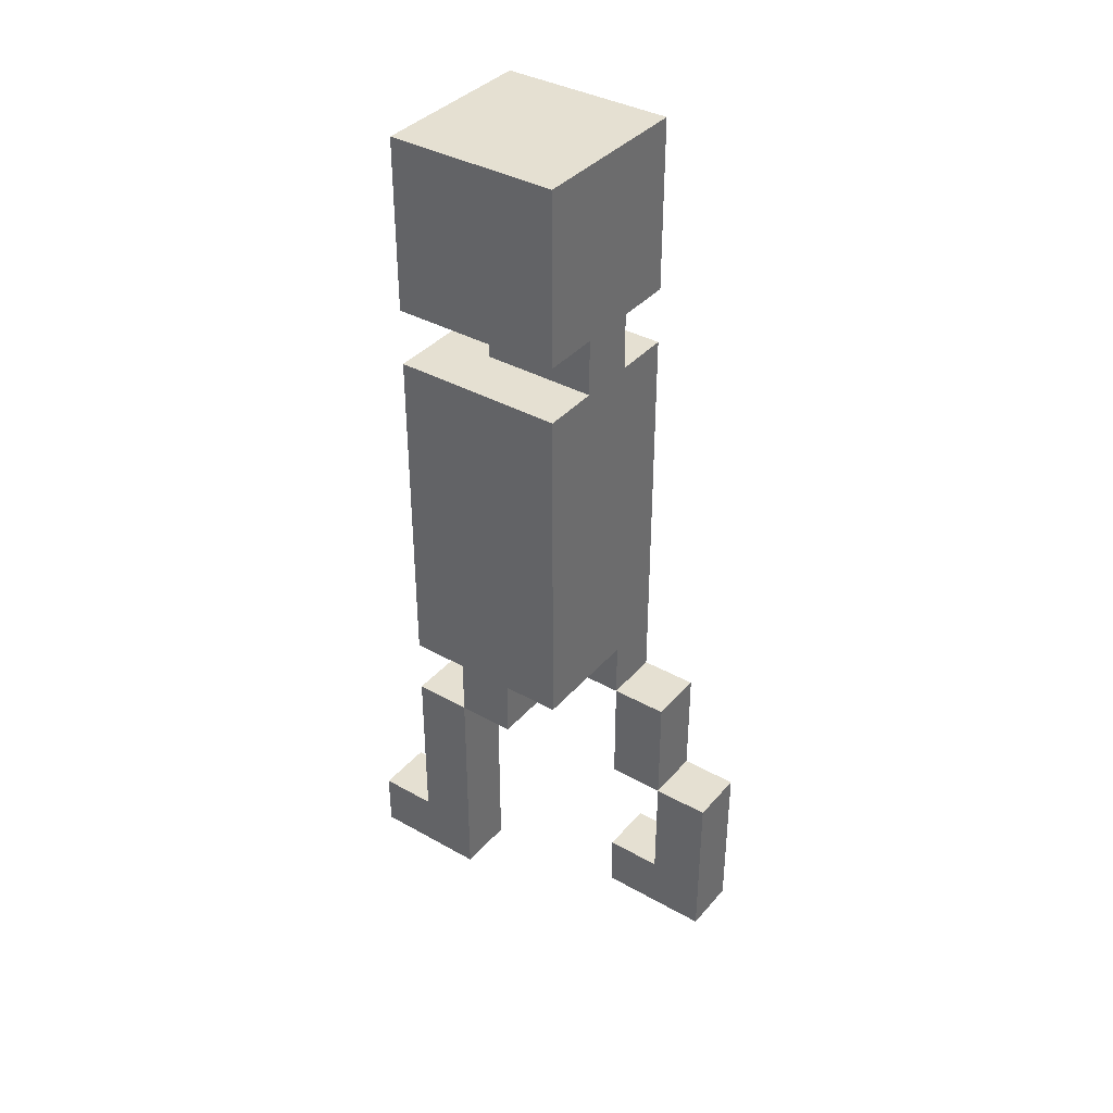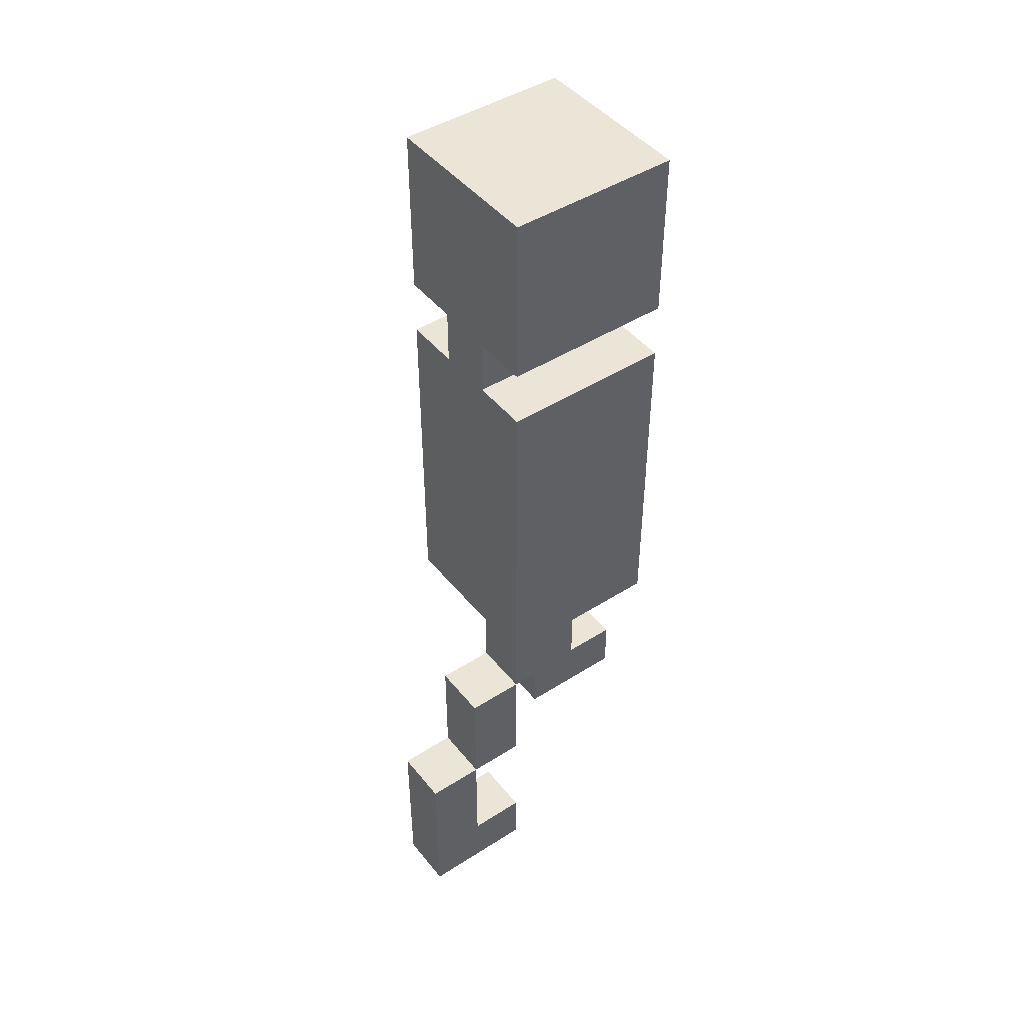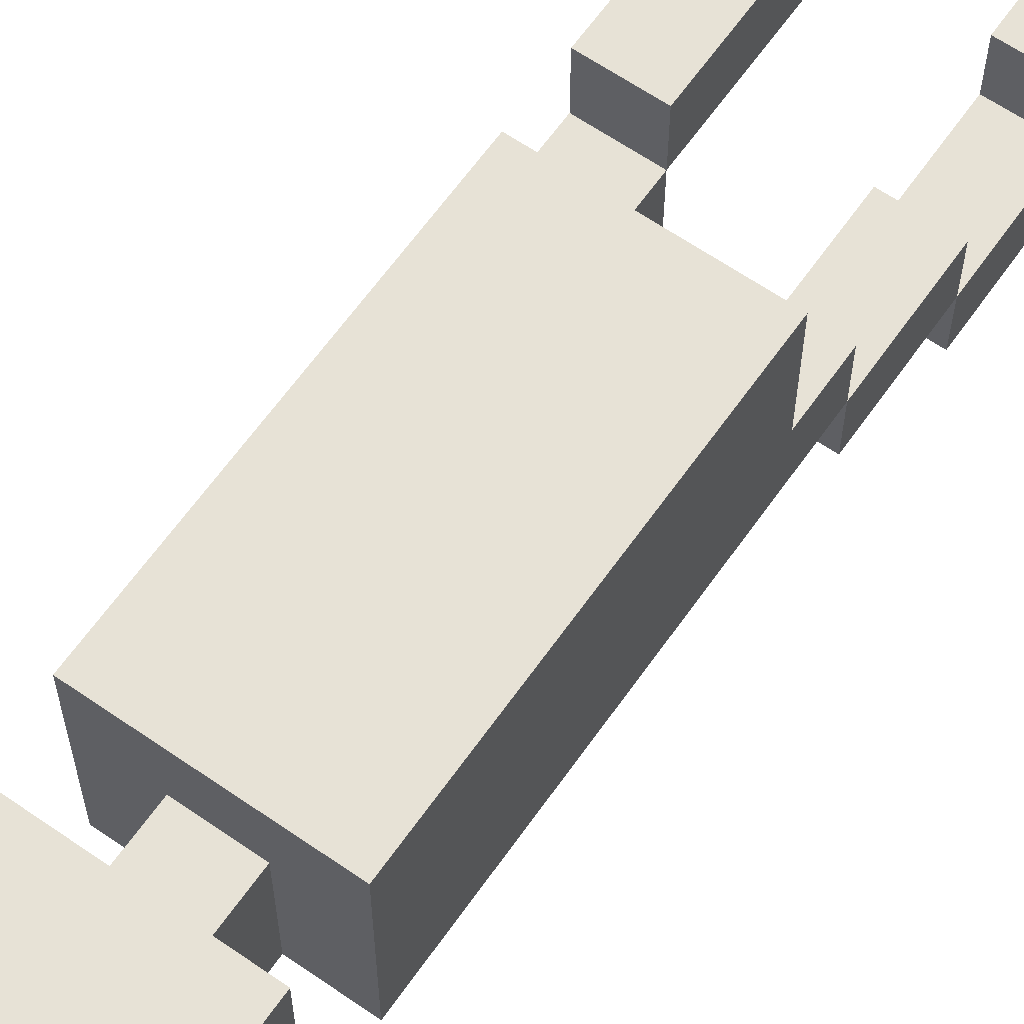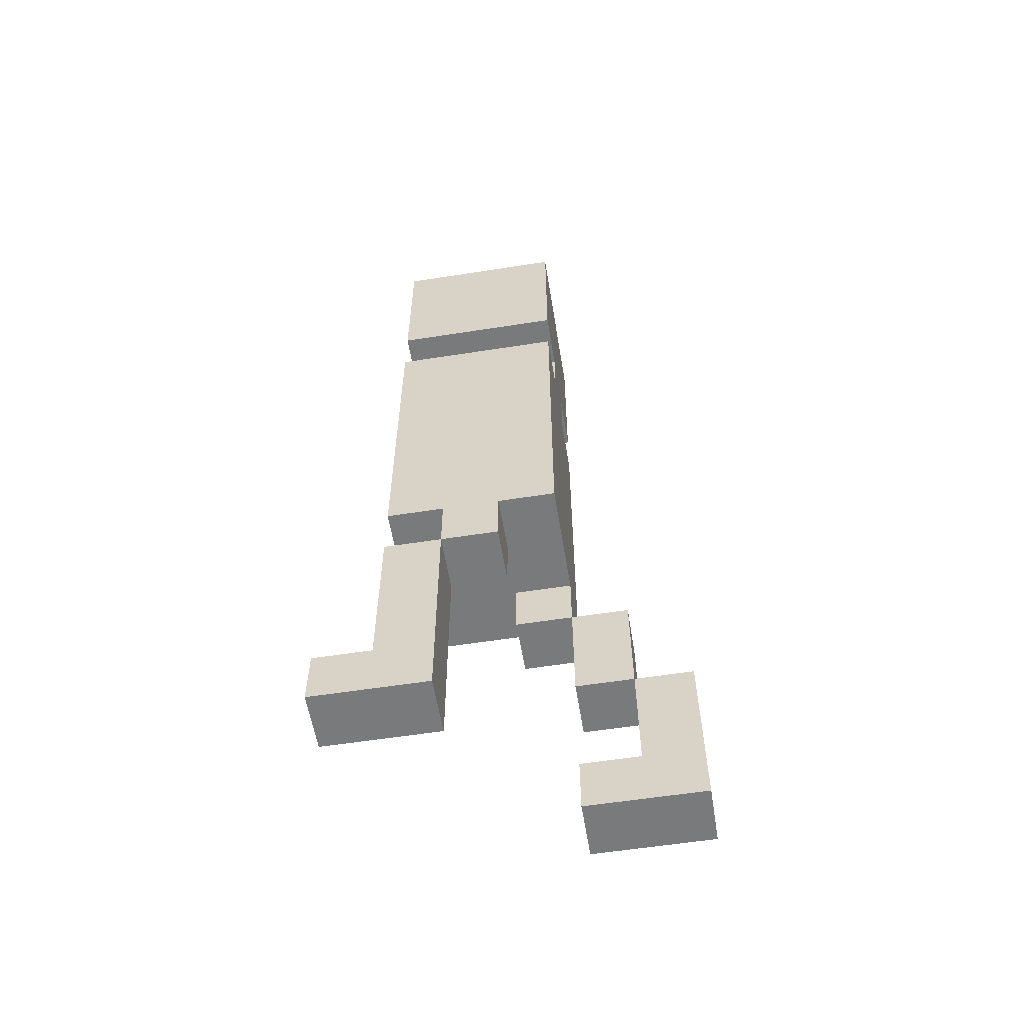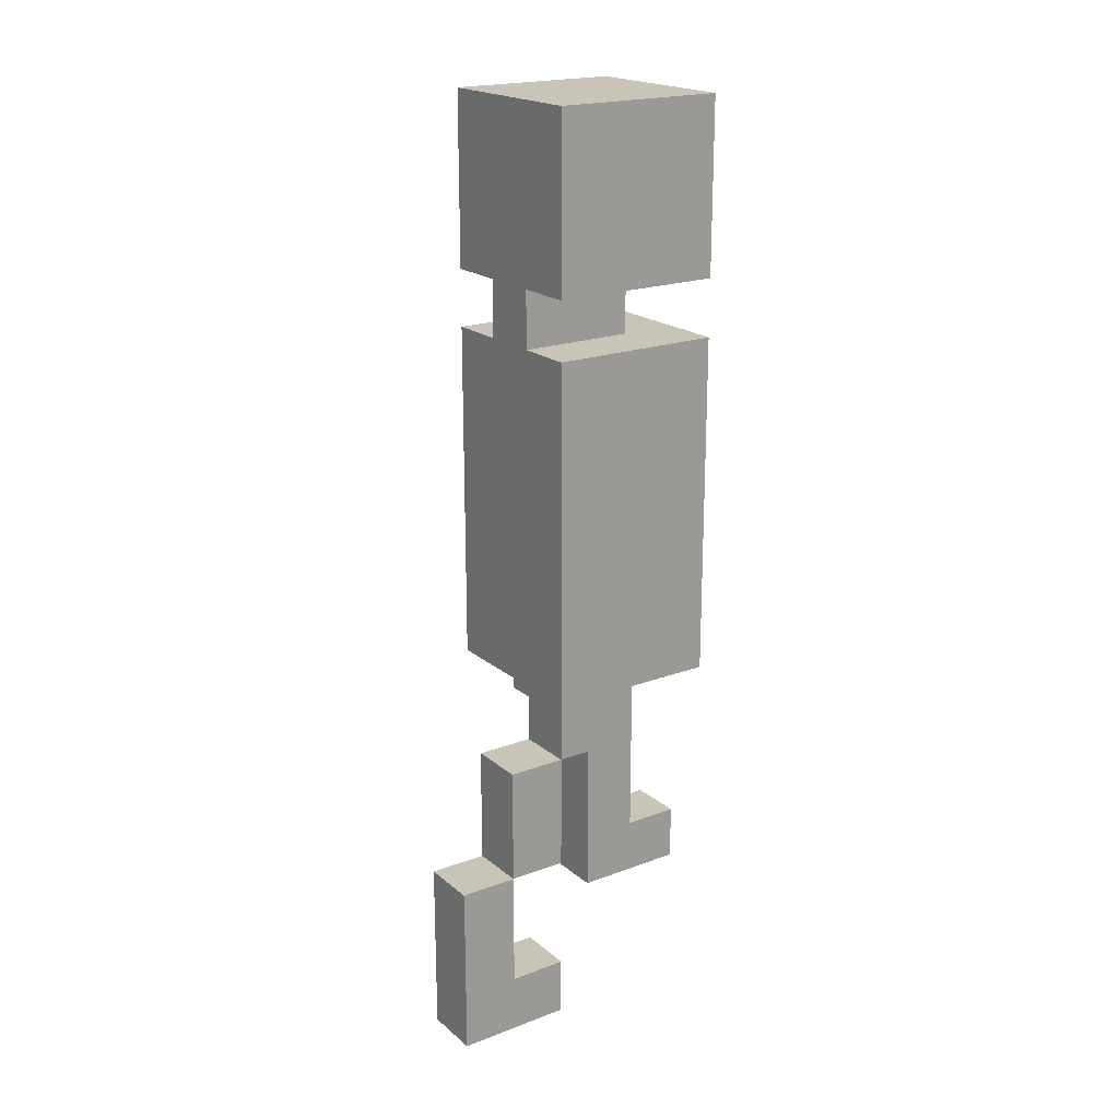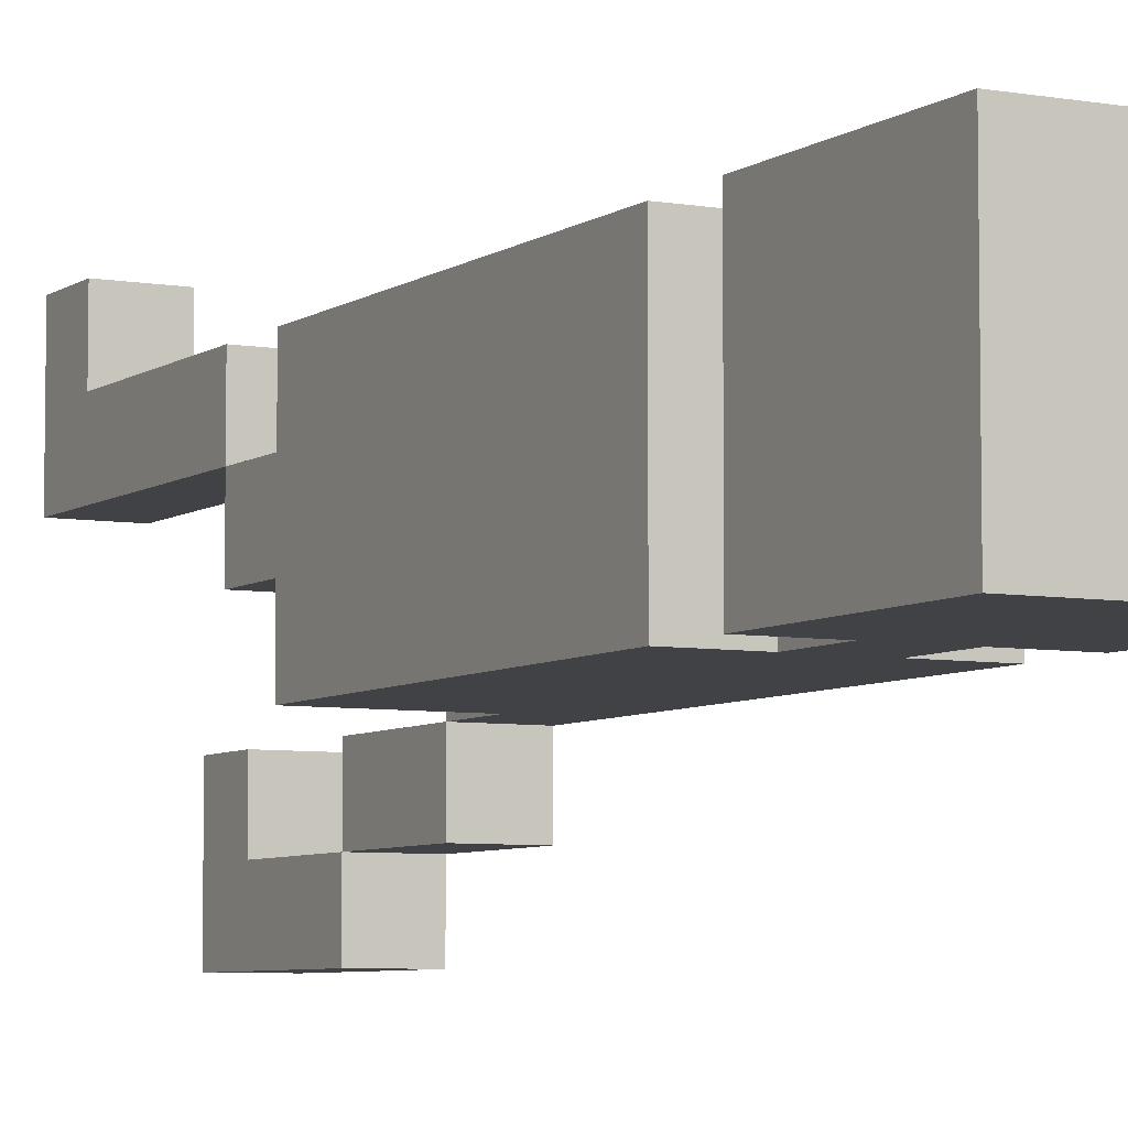
<metadata>
{"format":"obj","ext":"obj","renderer":"f3d","projection":"perspective","resolution":1024,"background":"white","views":[{"elev":37.6,"azim":125.7,"up":"+Y"},{"elev":45.6,"azim":-126.3,"up":"+Y"},{"elev":63.1,"azim":-145.0,"up":"+Z"},{"elev":-58.0,"azim":99.2,"up":"+Y"},{"elev":20.2,"azim":-124.6,"up":"+Y"},{"elev":-6.1,"azim":151.9,"up":"+Z"}]}
</metadata>
<code>
o torso
v -0.2 0 -0.2
v -0.2 0 -0.4
v -0.2 0.1 -0.2
v -0.2 0.1 -0.3
v -0.2 0.1 -0.4
v -0.2 0.3 -0.2
v -0.2 0.3 -0.3
v -0.2 0.3 -0.4
v -0.2 0.5 -0.1
v -0.2 0.5 -0.2
v -0.2 0.5 -0.3
v -0.2 0.6 0.1
v -0.2 0.6 -0.1
v -0.2 0.7 0.1
v -0.2 0.7 -0.2
v -0.2 1.2 0.1
v -0.2 1.2 -0.2
v -0.2 1.3 0.1
v -0.2 1.3 -0.2
v -0.2 1.5 0.1
v -0.2 1.5 -0.2
v -0.2 1.6 0.1
v -0.2 1.6 -0.2
v -0.1 1.2 -2.98e-08
v -0.1 1.2 -0.2
v -0.1 1.3 -2.98e-08
v -0.1 1.3 -0.2
v 0 0.1 0.2
v 0 0.1 -2.98e-08
v 0 0.2 0.2
v 0 0.2 0.1
v 0 0.2 -2.98e-08
v 0 0.5 0.1
v 0 0.5 -2.98e-08
v 0 0.5 -0.1
v 0 0.6 -2.98e-08
v 0 0.6 -0.1
v -0.1 0 -0.2
v -0.1 0 -0.4
v -0.1 0.1 -0.2
v -0.1 0.1 -0.3
v -0.1 0.1 -0.4
v -0.1 0.3 -0.2
v -0.1 0.3 -0.3
v -0.1 0.3 -0.4
v -0.1 0.5 -0.1
v -0.1 0.5 -0.2
v -0.1 0.5 -0.3
v -0.1 0.6 -0.1
v -0.1 0.6 -0.2
v 0 1.2 -2.98e-08
v 0 1.2 -0.2
v 0 1.3 -2.98e-08
v 0 1.3 -0.2
v 0.1 0.1 0.2
v 0.1 0.1 -2.98e-08
v 0.1 0.2 0.2
v 0.1 0.2 0.1
v 0.1 0.2 -2.98e-08
v 0.1 0.5 0.1
v 0.1 0.5 -2.98e-08
v 0.1 0.5 -0.1
v 0.1 0.6 0.1
v 0.1 0.6 -2.98e-08
v 0.1 0.6 -0.1
v 0.1 0.6 -0.2
v 0.1 0.7 0.1
v 0.1 0.7 -0.2
v 0.1 1.2 0.1
v 0.1 1.2 -0.2
v 0.1 1.3 0.1
v 0.1 1.3 -0.2
v 0.1 1.5 0.1
v 0.1 1.5 -0.2
v 0.1 1.6 0.1
v 0.1 1.6 -0.2
v 0 0.1 0.2
v 0 0.2 0.2
v 0.1 0.1 0.2
v 0.1 0.2 0.2
v -0.2 0.6 0.1
v -0.2 0.7 0.1
v -0.2 1.2 0.1
v -0.2 1.3 0.1
v -0.2 1.5 0.1
v -0.2 1.6 0.1
v 0 0.2 0.1
v 0 0.5 0.1
v 0.1 0.2 0.1
v 0.1 0.5 0.1
v 0.1 0.6 0.1
v 0.1 0.7 0.1
v 0.1 1.2 0.1
v 0.1 1.3 0.1
v 0.1 1.5 0.1
v 0.1 1.6 0.1
v -0.1 1.2 -2.98e-08
v -0.1 1.3 -2.98e-08
v 0 0.5 -2.98e-08
v 0 0.6 -2.98e-08
v 0 1.2 -2.98e-08
v 0 1.3 -2.98e-08
v 0.1 0.5 -2.98e-08
v 0.1 0.6 -2.98e-08
v -0.2 0.5 -0.1
v -0.2 0.6 -0.1
v -0.1 0.5 -0.1
v -0.1 0.6 -0.1
v -0.2 0 -0.2
v -0.2 0.1 -0.2
v -0.2 0.3 -0.2
v -0.2 0.5 -0.2
v -0.1 0 -0.2
v -0.1 0.1 -0.2
v -0.1 0.3 -0.2
v -0.1 0.5 -0.2
v -0.2 0.1 -0.3
v -0.2 0.3 -0.3
v -0.1 0.1 -0.3
v -0.1 0.3 -0.3
v 0 0.1 -2.98e-08
v 0 0.2 -2.98e-08
v 0 0.5 -2.98e-08
v 0.1 0.1 -2.98e-08
v 0.1 0.2 -2.98e-08
v 0.1 0.5 -2.98e-08
v 0 0.5 -0.1
v 0 0.6 -0.1
v 0.1 0.5 -0.1
v 0.1 0.6 -0.1
v -0.2 0.5 -0.2
v -0.2 0.7 -0.2
v -0.2 1.2 -0.2
v -0.2 1.3 -0.2
v -0.2 1.5 -0.2
v -0.2 1.6 -0.2
v -0.1 0.5 -0.2
v -0.1 0.6 -0.2
v -0.1 1.2 -0.2
v -0.1 1.3 -0.2
v 0 1.2 -0.2
v 0 1.3 -0.2
v 0.1 0.6 -0.2
v 0.1 0.7 -0.2
v 0.1 1.2 -0.2
v 0.1 1.3 -0.2
v 0.1 1.5 -0.2
v 0.1 1.6 -0.2
v -0.2 0.3 -0.3
v -0.2 0.5 -0.3
v -0.1 0.3 -0.3
v -0.1 0.5 -0.3
v -0.2 0 -0.4
v -0.2 0.1 -0.4
v -0.2 0.3 -0.4
v -0.1 0 -0.4
v -0.1 0.1 -0.4
v -0.1 0.3 -0.4
v -0.2 0 -0.2
v -0.1 0 -0.2
v -0.2 0 -0.4
v -0.1 0 -0.4
v 0 0.1 0.2
v 0.1 0.1 0.2
v 0 0.1 -2.98e-08
v 0.1 0.1 -2.98e-08
v -0.2 0.3 -0.2
v -0.1 0.3 -0.2
v -0.2 0.3 -0.3
v -0.1 0.3 -0.3
v 0 0.5 -2.98e-08
v 0.1 0.5 -2.98e-08
v -0.2 0.5 -0.1
v -0.1 0.5 -0.1
v 0 0.5 -0.1
v 0.1 0.5 -0.1
v -0.2 0.5 -0.2
v -0.1 0.5 -0.2
v -0.2 0.6 0.1
v 0.1 0.6 0.1
v 0 0.6 -2.98e-08
v 0.1 0.6 -2.98e-08
v -0.2 0.6 -0.1
v -0.1 0.6 -0.1
v 0 0.6 -0.1
v 0.1 0.6 -0.1
v -0.1 0.6 -0.2
v 0.1 0.6 -0.2
v -0.2 1.3 0.1
v 0.1 1.3 0.1
v -0.1 1.3 -2.98e-08
v 0 1.3 -2.98e-08
v -0.2 1.3 -0.2
v -0.1 1.3 -0.2
v 0 1.3 -0.2
v 0.1 1.3 -0.2
v -0.2 0.1 -0.2
v -0.1 0.1 -0.2
v -0.2 0.1 -0.3
v -0.1 0.1 -0.3
v 0 0.2 0.2
v 0.1 0.2 0.2
v 0 0.2 0.1
v 0.1 0.2 0.1
v -0.2 0.3 -0.3
v -0.1 0.3 -0.3
v -0.2 0.3 -0.4
v -0.1 0.3 -0.4
v 0 0.5 0.1
v 0.1 0.5 0.1
v 0 0.5 -2.98e-08
v 0.1 0.5 -2.98e-08
v -0.2 0.5 -0.2
v -0.1 0.5 -0.2
v -0.2 0.5 -0.3
v -0.1 0.5 -0.3
v -0.2 1.2 0.1
v 0.1 1.2 0.1
v -0.1 1.2 -2.98e-08
v 0 1.2 -2.98e-08
v -0.2 1.2 -0.2
v -0.1 1.2 -0.2
v 0 1.2 -0.2
v 0.1 1.2 -0.2
v -0.2 1.6 0.1
v 0.1 1.6 0.1
v -0.2 1.6 -0.2
v 0.1 1.6 -0.2
f 3 2 1
f 4 2 3
f 5 2 4
f 7 5 4
f 8 5 7
f 10 7 6
f 11 7 10
f 13 10 9
f 14 13 12
f 15 10 13
f 15 13 14
f 16 15 14
f 17 15 16
f 20 19 18
f 21 19 20
f 22 21 20
f 23 21 22
f 26 25 24
f 27 25 26
f 30 29 28
f 31 29 30
f 32 29 31
f 33 32 31
f 34 32 33
f 36 35 34
f 37 35 36
f 38 39 40
f 40 39 41
f 41 39 42
f 41 42 44
f 44 42 45
f 43 44 47
f 47 44 48
f 46 47 49
f 49 47 50
f 51 52 53
f 53 52 54
f 55 56 57
f 57 56 58
f 58 56 59
f 58 59 60
f 60 59 61
f 61 62 64
f 64 62 65
f 63 64 67
f 65 66 67
f 64 65 67
f 67 66 68
f 67 68 69
f 69 68 70
f 71 72 73
f 73 72 74
f 73 74 75
f 75 74 76
f 79 78 77
f 80 78 79
f 89 88 87
f 90 88 89
f 91 82 81
f 92 83 82
f 92 82 91
f 93 83 92
f 94 85 84
f 95 86 85
f 95 85 94
f 96 86 95
f 101 98 97
f 102 98 101
f 103 100 99
f 104 100 103
f 107 106 105
f 108 106 107
f 113 110 109
f 114 110 113
f 115 112 111
f 116 112 115
f 119 118 117
f 120 118 119
f 121 122 124
f 122 123 125
f 124 122 125
f 125 123 126
f 127 128 129
f 129 128 130
f 131 132 137
f 137 132 138
f 132 133 139
f 134 135 140
f 132 139 141
f 139 140 141
f 140 135 142
f 141 140 142
f 138 132 143
f 132 141 144
f 143 132 144
f 144 141 145
f 142 135 146
f 135 136 147
f 146 135 147
f 147 136 148
f 149 150 151
f 151 150 152
f 153 154 156
f 154 155 157
f 156 154 157
f 157 155 158
f 161 160 159
f 162 160 161
f 165 164 163
f 166 164 165
f 169 168 167
f 170 168 169
f 175 172 171
f 176 172 175
f 177 174 173
f 178 174 177
f 181 180 179
f 182 180 181
f 183 181 179
f 184 181 183
f 185 181 184
f 187 186 185
f 187 185 184
f 188 186 187
f 191 190 189
f 192 190 191
f 193 191 189
f 194 191 193
f 195 190 192
f 196 190 195
f 197 198 199
f 199 198 200
f 201 202 203
f 203 202 204
f 205 206 207
f 207 206 208
f 209 210 211
f 211 210 212
f 213 214 215
f 215 214 216
f 217 218 219
f 219 218 220
f 217 219 221
f 221 219 222
f 220 218 223
f 223 218 224
f 225 226 227
f 227 226 228

</code>
